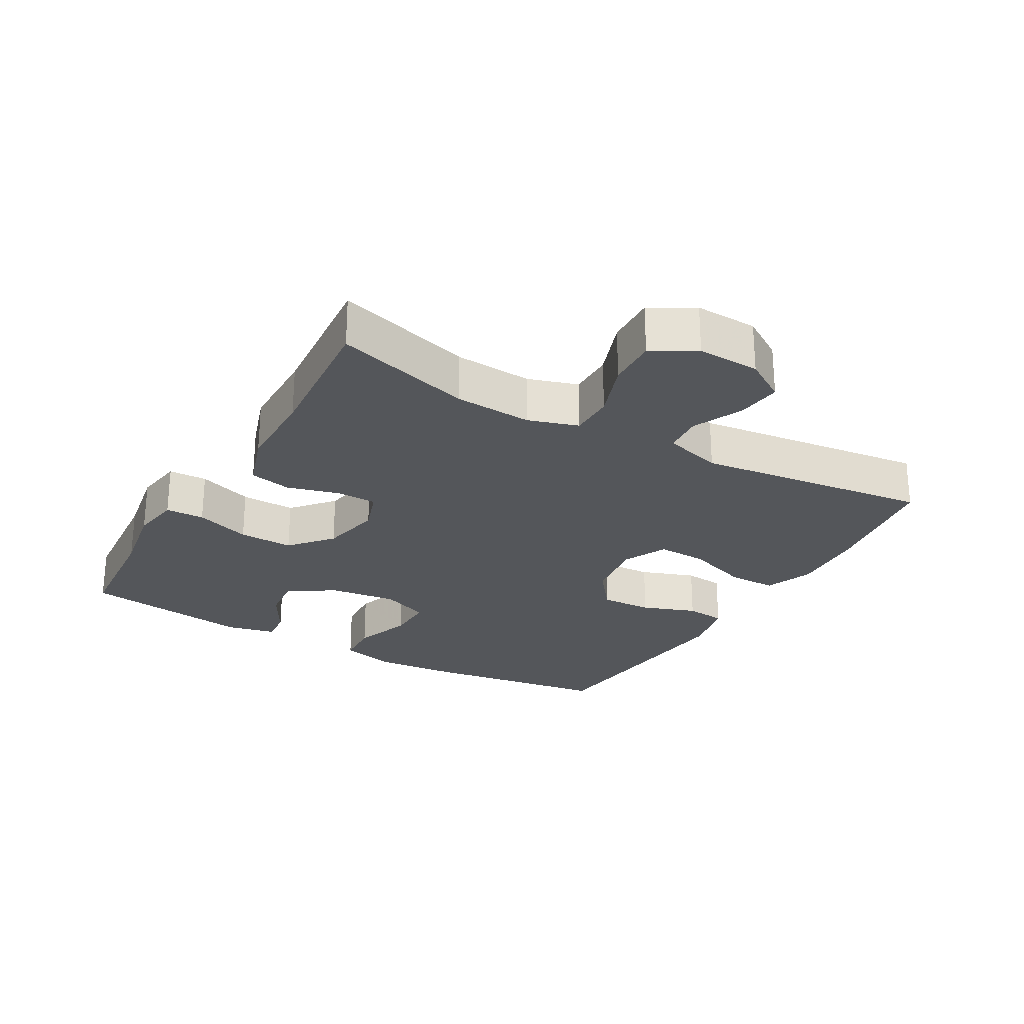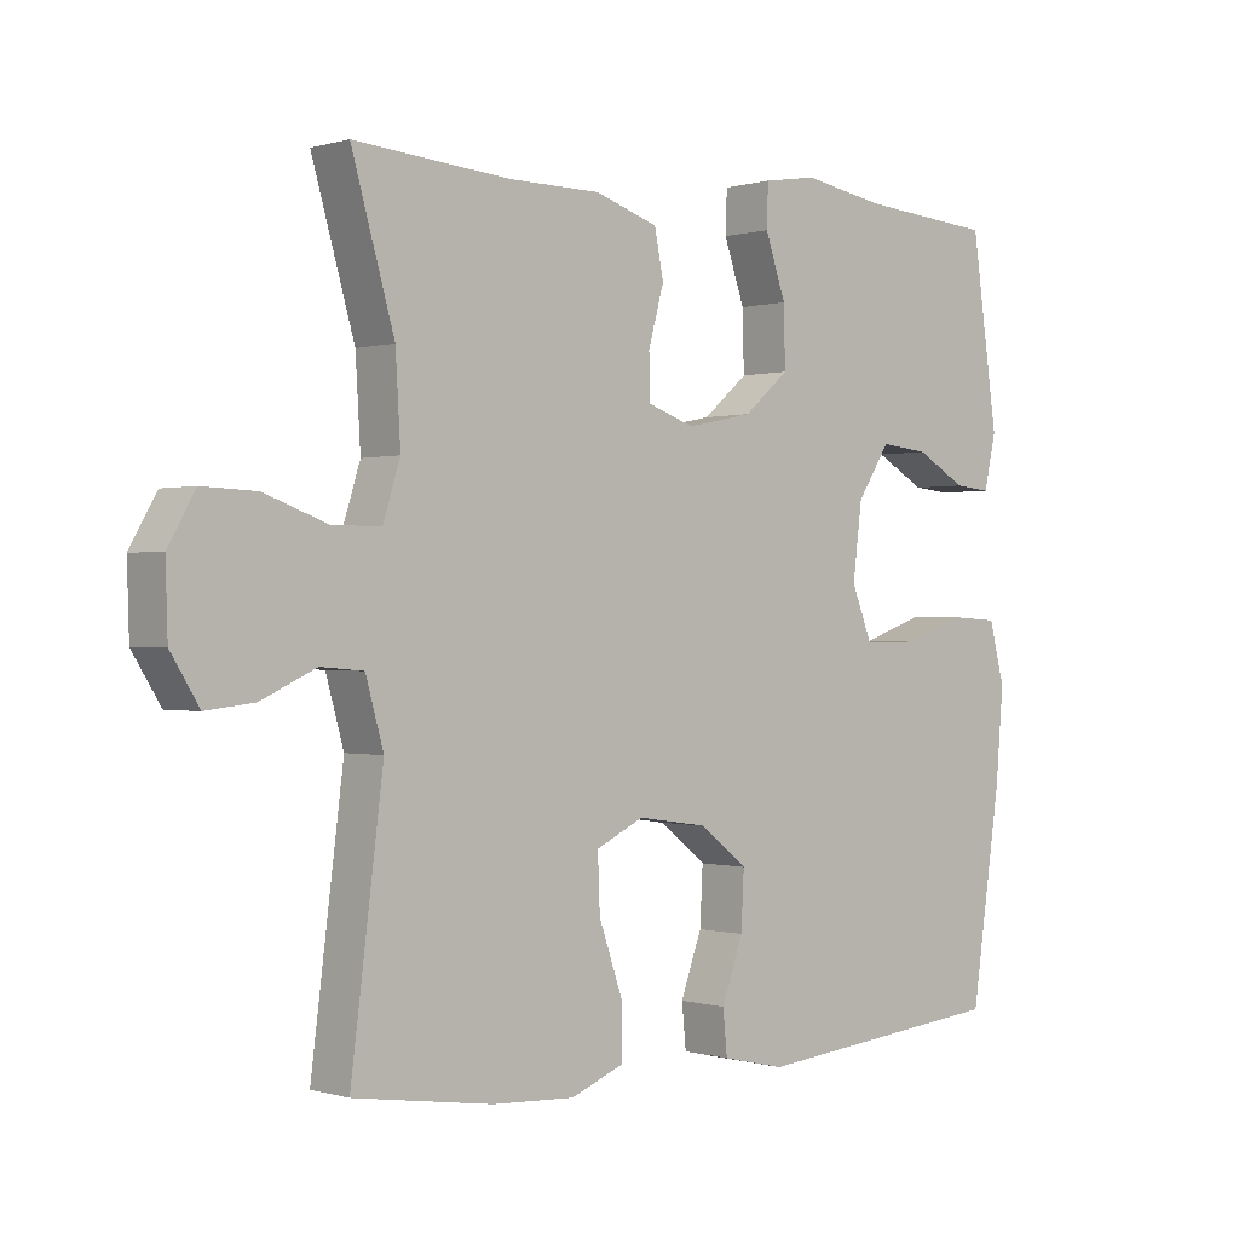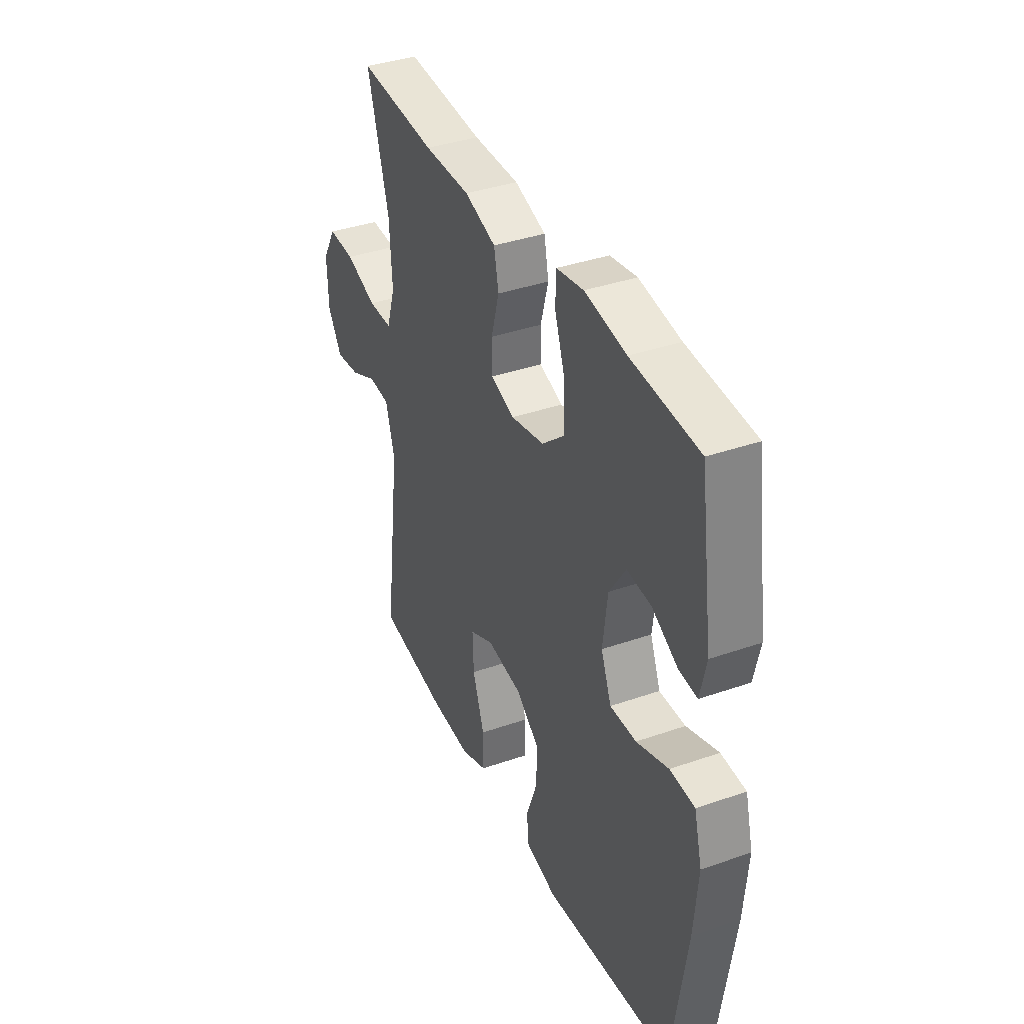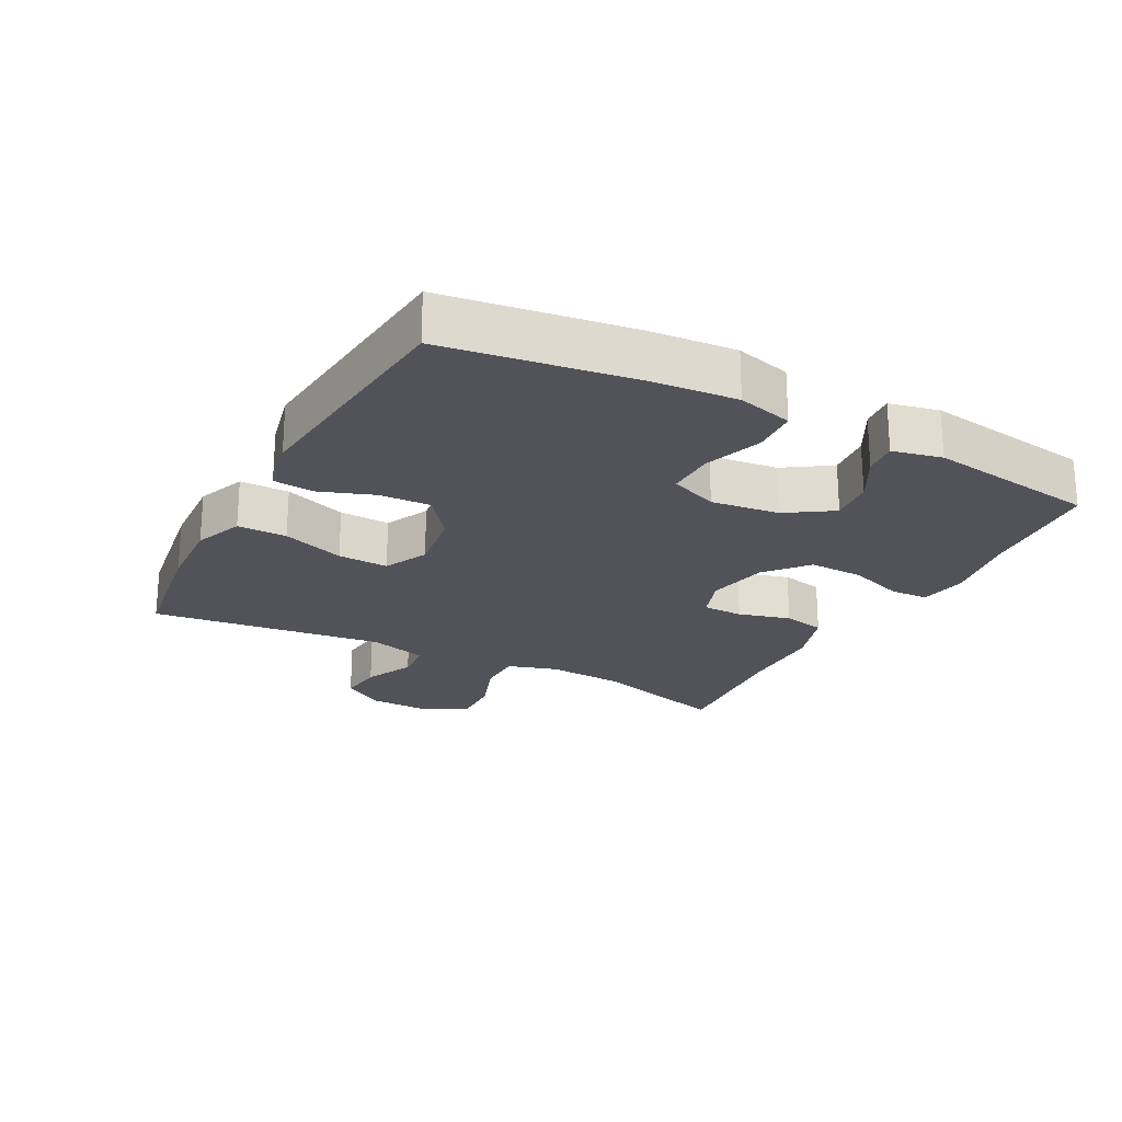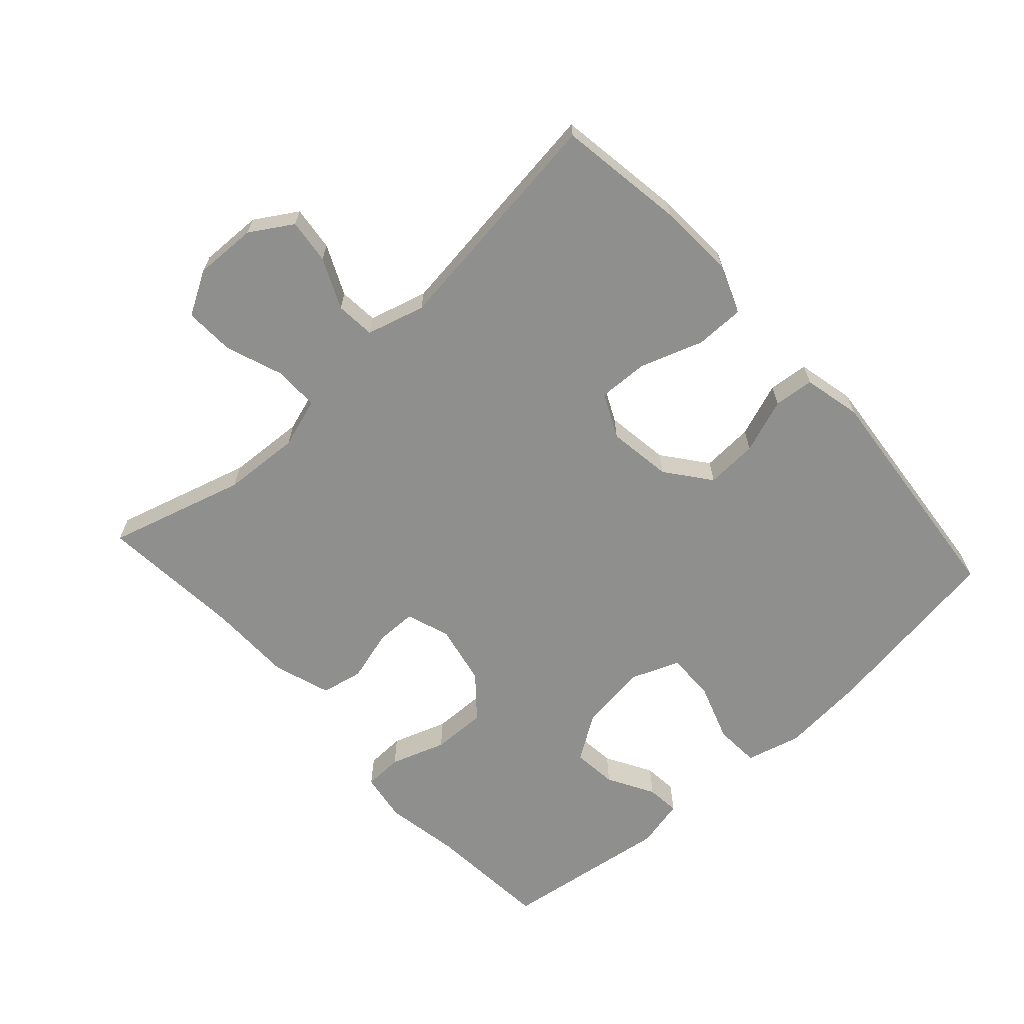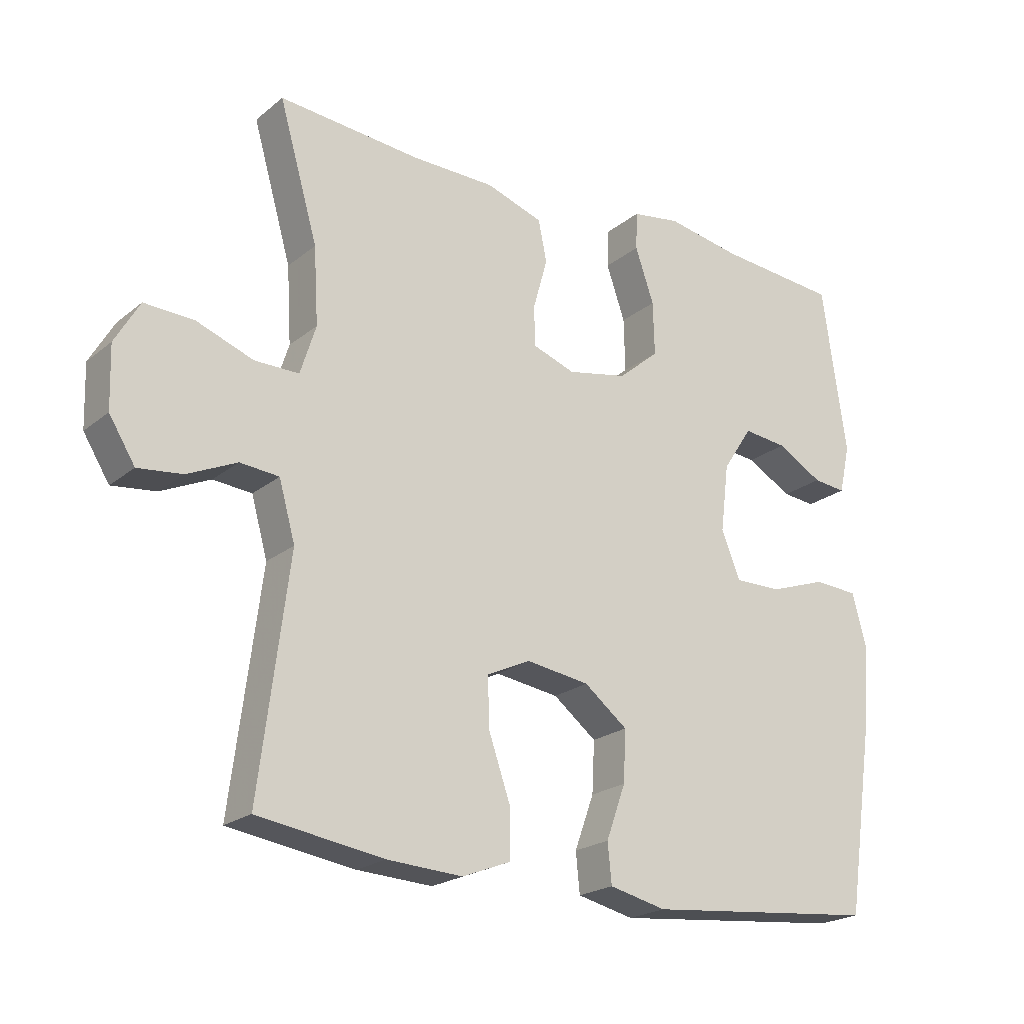
<metadata>
{"format":"obj","ext":"obj","renderer":"f3d","projection":"perspective","resolution":1024,"background":"white","views":[{"elev":-25.6,"azim":60.1,"up":"+Y"},{"elev":-0.1,"azim":137.6,"up":"+Z"},{"elev":37.7,"azim":-114.0,"up":"+Z"},{"elev":-22.7,"azim":-118.0,"up":"+Y"},{"elev":-65.2,"azim":132.3,"up":"+Y"},{"elev":-21.7,"azim":144.0,"up":"+Z"}]}
</metadata>
<code>
v -0.5 0.07 0.5
v -0.312 0.07 0.515
v -0.196 0.07 0.535
v -0.121 0.07 0.523
v -0.119 0.07 0.464
v -0.148 0.07 0.38
v -0.15 0.07 0.297
v -0.087 0.07 0.243
v 0.006 0.07 0.224
v 0.072 0.07 0.247
v 0.073 0.07 0.309
v 0.051 0.07 0.388
v 0.064 0.07 0.452
v 0.152 0.07 0.481
v 0.281 0.07 0.482
v 0.5 0.07 0.5
v 0.44 0.07 0.291
v 0.433 0.07 0.173
v 0.457 0.07 0.097
v 0.525 0.07 0.097
v 0.613 0.07 0.129
v 0.689 0.07 0.132
v 0.727 0.07 0.066
v 0.724 0.07 -0.029
v 0.684 0.07 -0.093
v 0.616 0.07 -0.085
v 0.54 0.07 -0.05
v 0.48 0.07 -0.055
v 0.455 0.07 -0.144
v 0.5 0.07 -0.5
v 0.306 0.07 -0.529
v 0.19 0.07 -0.535
v 0.116 0.07 -0.506
v 0.116 0.07 -0.431
v 0.149 0.07 -0.336
v 0.152 0.07 -0.259
v 0.085 0.07 -0.227
v -0.013 0.07 -0.241
v -0.08 0.07 -0.293
v -0.076 0.07 -0.372
v -0.046 0.07 -0.455
v -0.052 0.07 -0.516
v -0.14 0.07 -0.536
v -0.5 0.07 -0.5
v -0.542 0.07 -0.215
v -0.553 0.07 -0.085
v -0.531 0.07 -0.001
v -0.462 0.07 0.003
v -0.373 0.07 -0.028
v -0.3 0.07 -0.029
v -0.271 0.07 0.044
v -0.284 0.07 0.148
v -0.33 0.07 0.218
v -0.398 0.07 0.211
v -0.469 0.07 0.171
v -0.52 0.07 0.166
v -0.537 0.07 0.241
v -0.5 0 0.5
v -0.312 0 0.515
v -0.196 0 0.535
v -0.121 0 0.523
v -0.119 0 0.464
v -0.148 0 0.38
v -0.15 0 0.297
v -0.087 0 0.243
v 0.006 0 0.224
v 0.072 0 0.247
v 0.073 0 0.309
v 0.051 0 0.388
v 0.064 0 0.452
v 0.152 0 0.481
v 0.281 0 0.482
v 0.5 0 0.5
v 0.44 0 0.291
v 0.433 0 0.173
v 0.457 0 0.097
v 0.525 0 0.097
v 0.613 0 0.129
v 0.689 0 0.132
v 0.727 0 0.066
v 0.724 0 -0.029
v 0.684 0 -0.093
v 0.616 0 -0.085
v 0.54 0 -0.05
v 0.48 0 -0.055
v 0.455 0 -0.144
v 0.5 0 -0.5
v 0.306 0 -0.529
v 0.19 0 -0.535
v 0.116 0 -0.506
v 0.116 0 -0.431
v 0.149 0 -0.336
v 0.152 0 -0.259
v 0.085 0 -0.227
v -0.013 0 -0.241
v -0.08 0 -0.293
v -0.076 0 -0.372
v -0.046 0 -0.455
v -0.052 0 -0.516
v -0.14 0 -0.536
v -0.5 0 -0.5
v -0.542 0 -0.215
v -0.553 0 -0.085
v -0.531 0 -0.001
v -0.462 0 0.003
v -0.373 0 -0.028
v -0.3 0 -0.029
v -0.271 0 0.044
v -0.284 0 0.148
v -0.33 0 0.218
v -0.398 0 0.211
v -0.469 0 0.171
v -0.52 0 0.166
v -0.537 0 0.241
f 54 55 56 57
f 53 54 57 1
f 52 53 1 2
f 51 52 2 3
f 46 47 48 49
f 46 49 50
f 45 46 50
f 44 45 50
f 43 44 50
f 40 41 42 43
f 39 40 43 50
f 38 39 50 51
f 32 33 34 35
f 32 35 36
f 29 30 31 32
f 28 29 32 36
f 24 25 26 27
f 24 27 28
f 23 24 28
f 20 21 22 23
f 19 20 23 28
f 18 19 28 36
f 15 16 17
f 11 12 13 14
f 10 11 14 15
f 3 4 5 6
f 3 6 7
f 51 3 7
f 37 38 51 7
f 36 37 7 8
f 10 15 17 18
f 9 10 18 36
f 8 9 36
f 114 113 112 111
f 58 114 111 110
f 59 58 110 109
f 60 59 109 108
f 106 105 104 103
f 107 106 103
f 107 103 102
f 107 102 101
f 107 101 100
f 100 99 98 97
f 107 100 97 96
f 108 107 96 95
f 92 91 90 89
f 93 92 89
f 89 88 87 86
f 93 89 86 85
f 84 83 82 81
f 85 84 81
f 85 81 80
f 80 79 78 77
f 85 80 77 76
f 93 85 76 75
f 74 73 72
f 71 70 69 68
f 72 71 68 67
f 63 62 61 60
f 64 63 60
f 64 60 108
f 64 108 95 94
f 65 64 94 93
f 75 74 72 67
f 93 75 67 66
f 93 66 65
f 1 58 59 2
f 2 59 60 3
f 3 60 61 4
f 4 61 62 5
f 5 62 63 6
f 6 63 64 7
f 7 64 65 8
f 8 65 66 9
f 9 66 67 10
f 10 67 68 11
f 11 68 69 12
f 12 69 70 13
f 13 70 71 14
f 14 71 72 15
f 15 72 73 16
f 16 73 74 17
f 17 74 75 18
f 18 75 76 19
f 19 76 77 20
f 20 77 78 21
f 21 78 79 22
f 22 79 80 23
f 23 80 81 24
f 24 81 82 25
f 25 82 83 26
f 26 83 84 27
f 27 84 85 28
f 28 85 86 29
f 29 86 87 30
f 30 87 88 31
f 31 88 89 32
f 32 89 90 33
f 33 90 91 34
f 34 91 92 35
f 35 92 93 36
f 36 93 94 37
f 37 94 95 38
f 38 95 96 39
f 39 96 97 40
f 40 97 98 41
f 41 98 99 42
f 42 99 100 43
f 43 100 101 44
f 44 101 102 45
f 45 102 103 46
f 46 103 104 47
f 47 104 105 48
f 48 105 106 49
f 49 106 107 50
f 50 107 108 51
f 51 108 109 52
f 52 109 110 53
f 53 110 111 54
f 54 111 112 55
f 55 112 113 56
f 56 113 114 57
f 57 114 58 1

</code>
